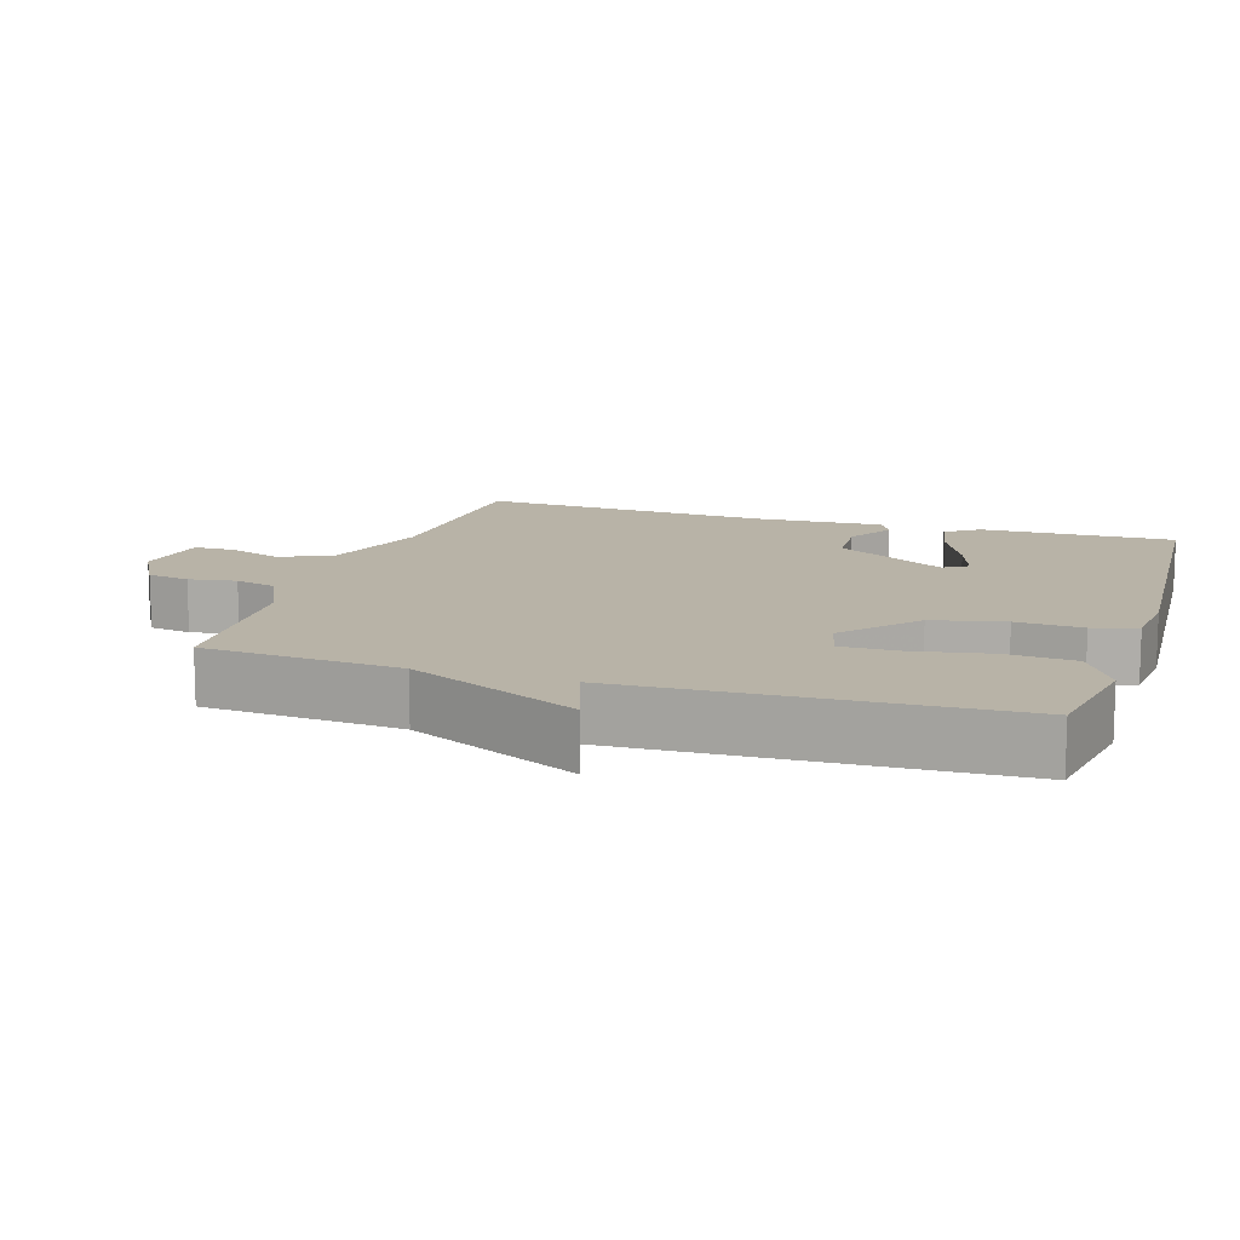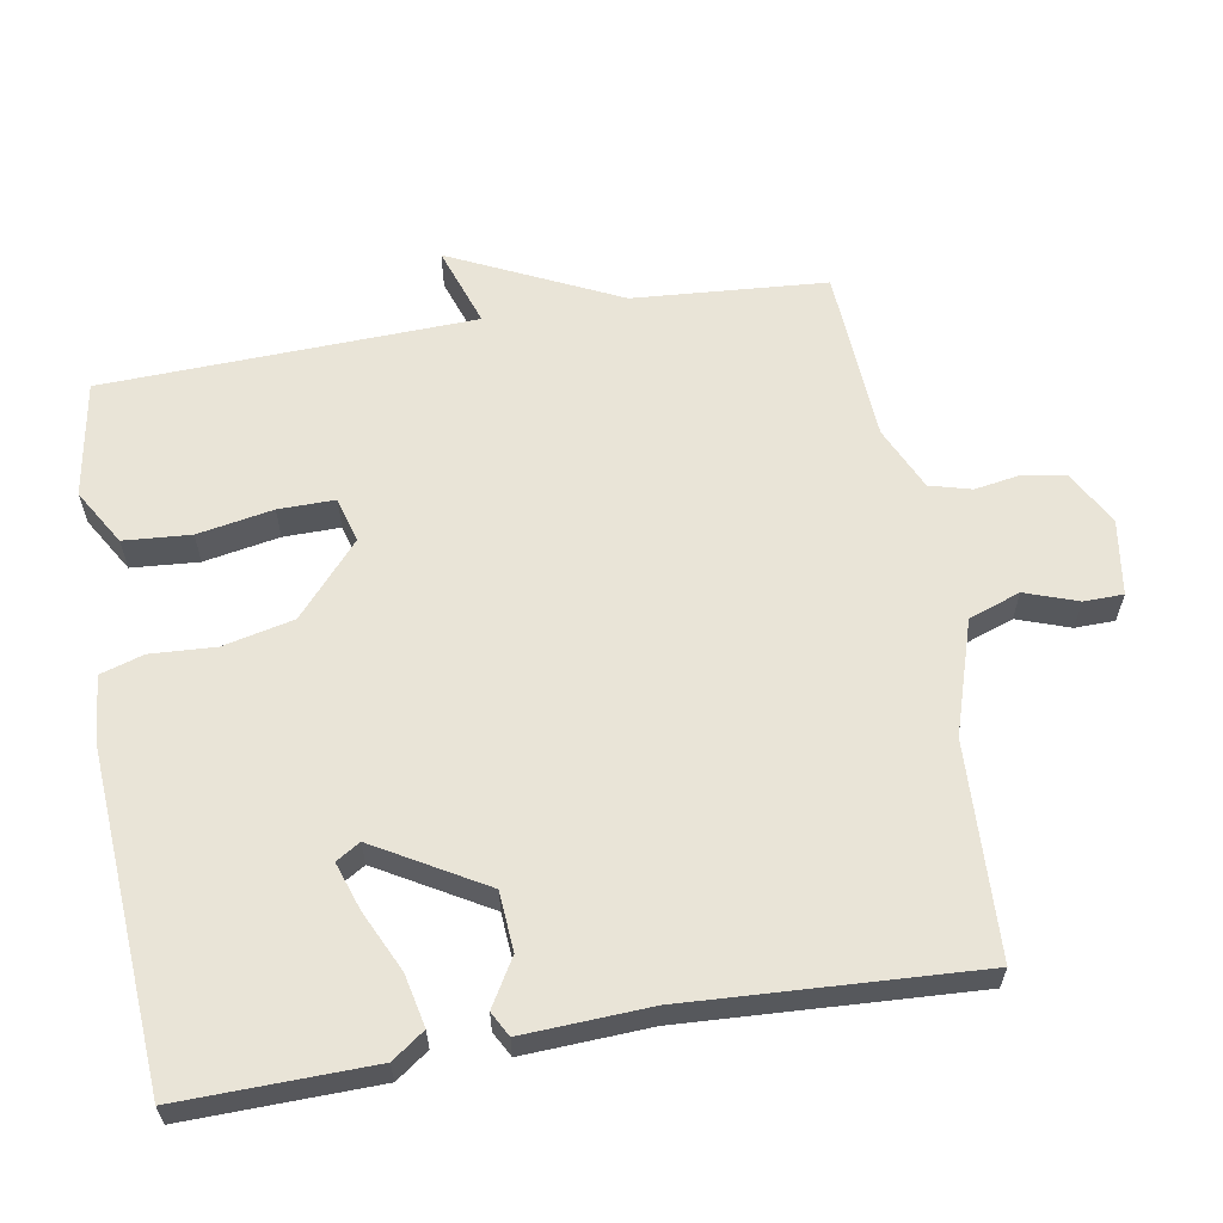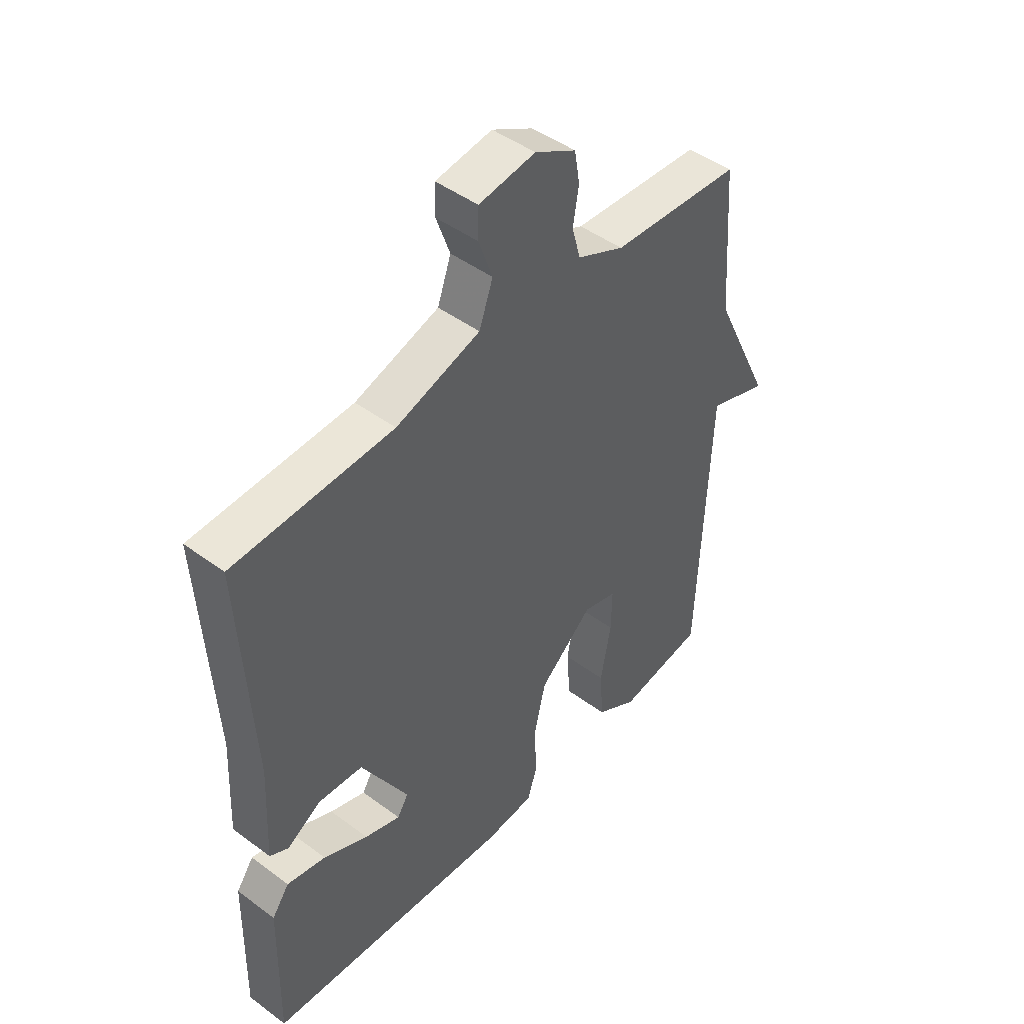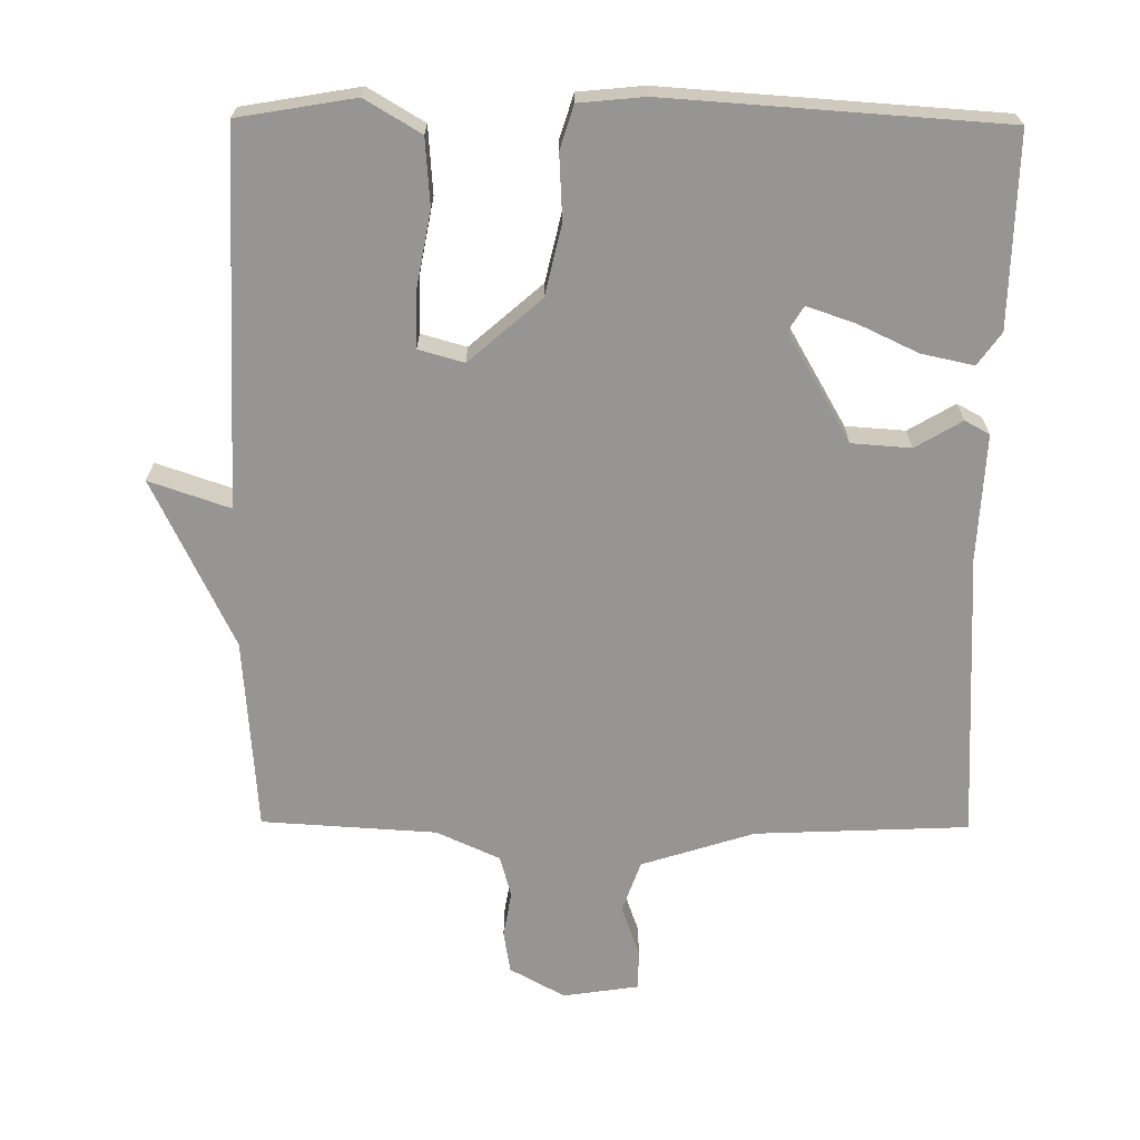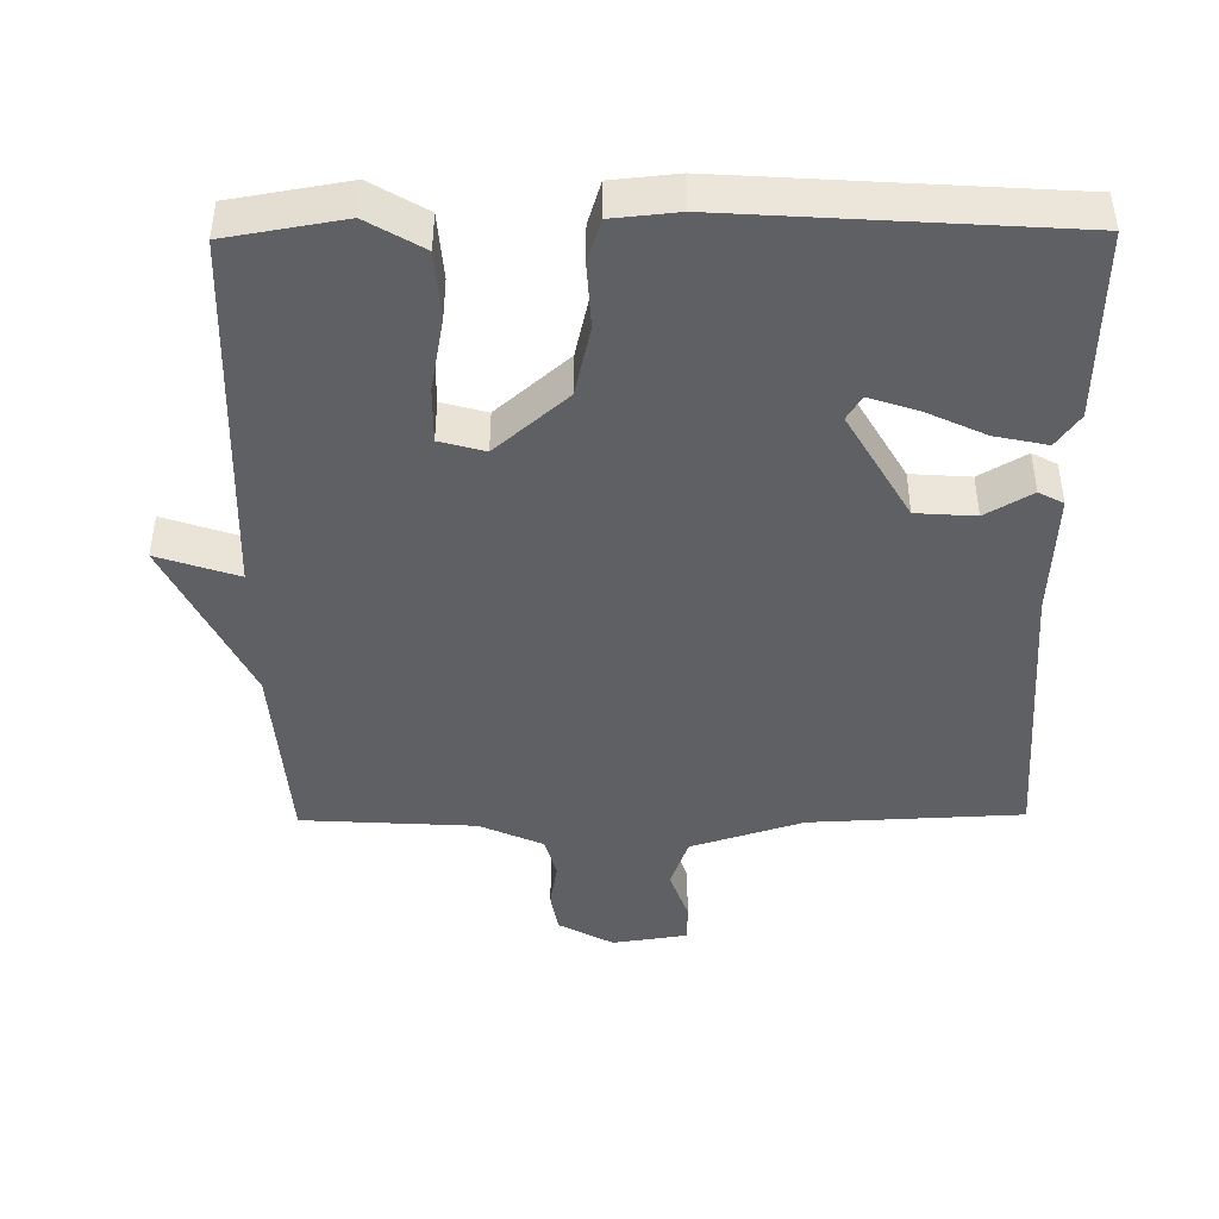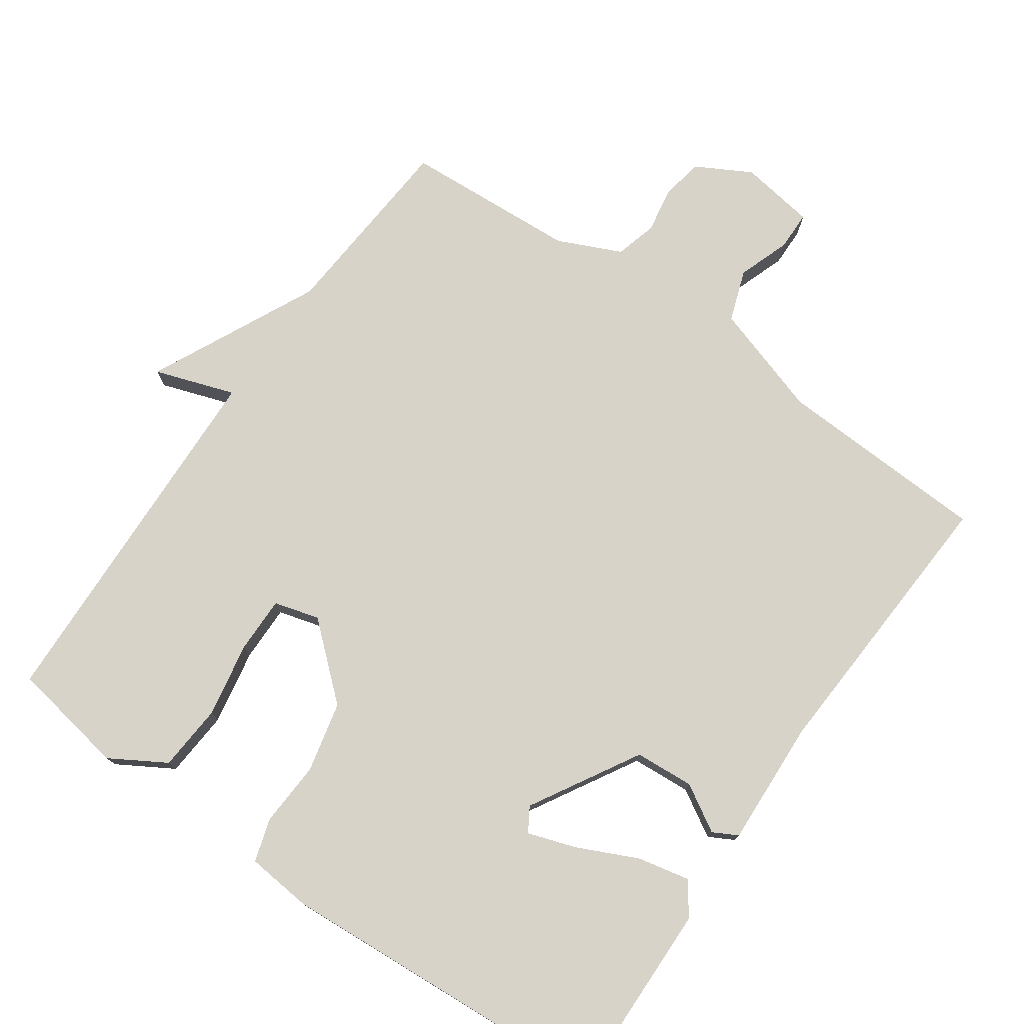
<metadata>
{"format":"obj","ext":"obj","renderer":"f3d","projection":"perspective","resolution":1024,"background":"white","views":[{"elev":12.7,"azim":107.8,"up":"+Y"},{"elev":61.1,"azim":-99.7,"up":"+Y"},{"elev":46.3,"azim":-49.8,"up":"+Z"},{"elev":-67.5,"azim":179.5,"up":"+Y"},{"elev":-44.2,"azim":-179.3,"up":"+Y"},{"elev":76.2,"azim":-144.9,"up":"+Y"}]}
</metadata>
<code>
v 0.5 0.07 0.5
v 0.52 0.07 0.226
v 0.634 0.07 -0.013
v 0.52 0.07 0.026
v 0.5 0.07 -0.5
v 0.335 0.07 -0.528
v 0.256 0.07 -0.481
v 0.249 0.07 -0.386
v 0.269 0.07 -0.279
v 0.27 0.07 -0.199
v 0.206 0.07 -0.181
v 0.104 0.07 -0.27
v 0.081 0.07 -0.37
v 0.086 0.07 -0.462
v 0.067 0.07 -0.523
v -0.026 0.07 -0.532
v -0.5 0.07 -0.5
v -0.494 0.07 -0.229
v -0.461 0.07 -0.183
v -0.387 0.07 -0.199
v -0.302 0.07 -0.239
v -0.234 0.07 -0.262
v -0.213 0.07 -0.228
v -0.302 0.07 -0.074
v -0.386 0.07 -0.068
v -0.452 0.07 -0.107
v -0.487 0.07 -0.088
v -0.478 0.07 0.091
v -0.5 0.07 0.5
v -0.198 0.07 0.513
v -0.038 0.07 0.564
v -0.012 0.07 0.637
v -0.038 0.07 0.711
v -0.037 0.07 0.767
v 0.07 0.07 0.783
v 0.148 0.07 0.74
v 0.158 0.07 0.681
v 0.147 0.07 0.615
v 0.163 0.07 0.556
v 0.253 0.07 0.515
v 0.5 0 0.5
v 0.52 0 0.226
v 0.634 0 -0.013
v 0.52 0 0.026
v 0.5 0 -0.5
v 0.335 0 -0.528
v 0.256 0 -0.481
v 0.249 0 -0.386
v 0.269 0 -0.279
v 0.27 0 -0.199
v 0.206 0 -0.181
v 0.104 0 -0.27
v 0.081 0 -0.37
v 0.086 0 -0.462
v 0.067 0 -0.523
v -0.026 0 -0.532
v -0.5 0 -0.5
v -0.494 0 -0.229
v -0.461 0 -0.183
v -0.387 0 -0.199
v -0.302 0 -0.239
v -0.234 0 -0.262
v -0.213 0 -0.228
v -0.302 0 -0.074
v -0.386 0 -0.068
v -0.452 0 -0.107
v -0.487 0 -0.088
v -0.478 0 0.091
v -0.5 0 0.5
v -0.198 0 0.513
v -0.038 0 0.564
v -0.012 0 0.637
v -0.038 0 0.711
v -0.037 0 0.767
v 0.07 0 0.783
v 0.148 0 0.74
v 0.158 0 0.681
v 0.147 0 0.615
v 0.163 0 0.556
v 0.253 0 0.515
f 36 37 38
f 35 36 38
f 34 35 38
f 33 34 38
f 32 33 38
f 31 32 38 39
f 30 31 39 40
f 40 1 2
f 30 40 2
f 29 30 2
f 28 29 2
f 25 26 27 28
f 19 20 21
f 18 19 21
f 17 18 21
f 16 17 21
f 15 16 21
f 14 15 21
f 13 14 21 22
f 12 13 22 23
f 7 8 9
f 6 7 9
f 5 6 9
f 4 5 9
f 4 9 10
f 2 3 4
f 28 2 4
f 25 28 4
f 24 25 4
f 11 12 23 24
f 4 10 11
f 4 11 24
f 78 77 76
f 78 76 75
f 78 75 74
f 78 74 73
f 78 73 72
f 79 78 72 71
f 80 79 71 70
f 42 41 80
f 42 80 70
f 42 70 69
f 42 69 68
f 68 67 66 65
f 61 60 59
f 61 59 58
f 61 58 57
f 61 57 56
f 61 56 55
f 61 55 54
f 62 61 54 53
f 63 62 53 52
f 49 48 47
f 49 47 46
f 49 46 45
f 49 45 44
f 50 49 44
f 44 43 42
f 44 42 68
f 44 68 65
f 44 65 64
f 64 63 52 51
f 51 50 44
f 64 51 44
f 1 41 42 2
f 2 42 43 3
f 3 43 44 4
f 4 44 45 5
f 5 45 46 6
f 6 46 47 7
f 7 47 48 8
f 8 48 49 9
f 9 49 50 10
f 10 50 51 11
f 11 51 52 12
f 12 52 53 13
f 13 53 54 14
f 14 54 55 15
f 15 55 56 16
f 16 56 57 17
f 17 57 58 18
f 18 58 59 19
f 19 59 60 20
f 20 60 61 21
f 21 61 62 22
f 22 62 63 23
f 23 63 64 24
f 24 64 65 25
f 25 65 66 26
f 26 66 67 27
f 27 67 68 28
f 28 68 69 29
f 29 69 70 30
f 30 70 71 31
f 31 71 72 32
f 32 72 73 33
f 33 73 74 34
f 34 74 75 35
f 35 75 76 36
f 36 76 77 37
f 37 77 78 38
f 38 78 79 39
f 39 79 80 40
f 40 80 41 1

</code>
